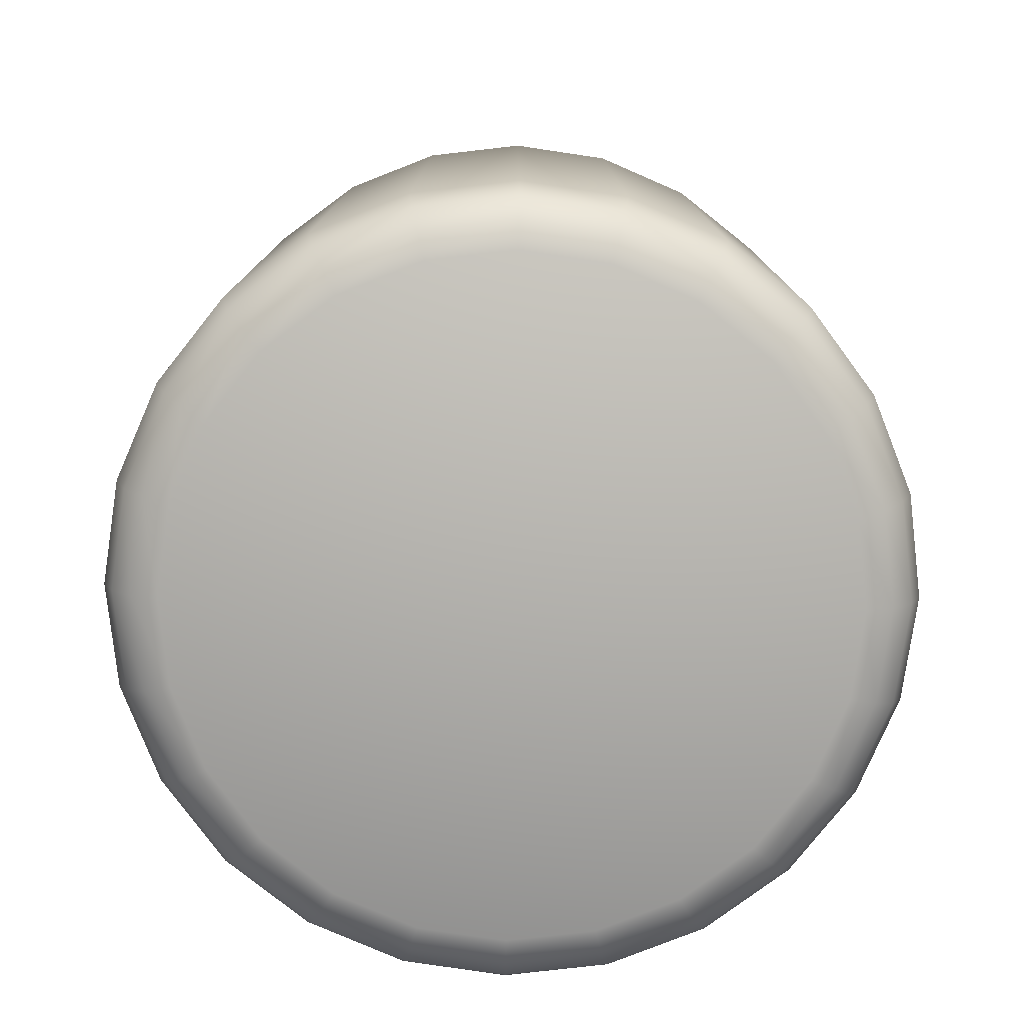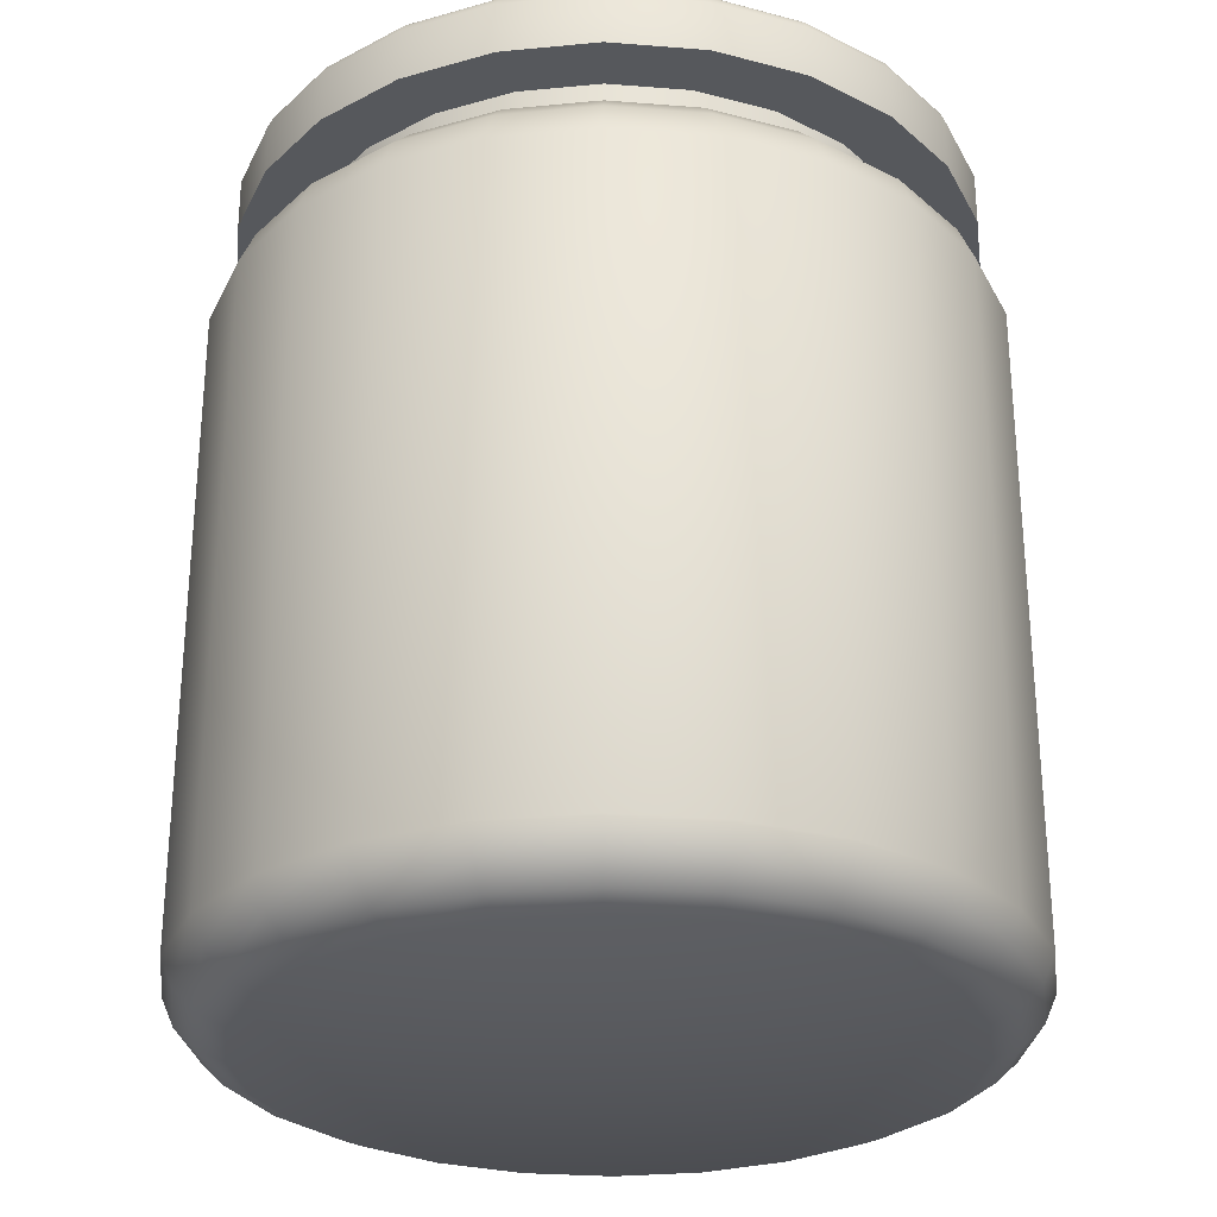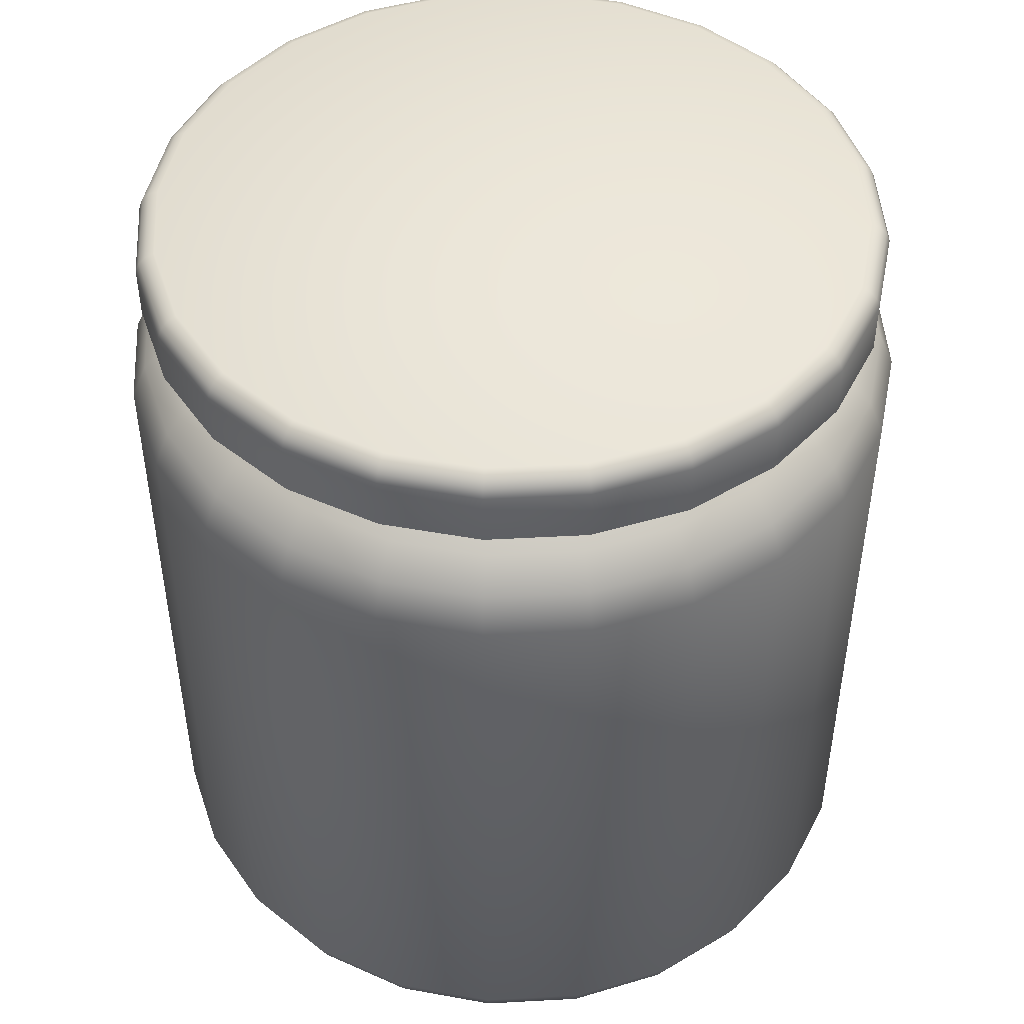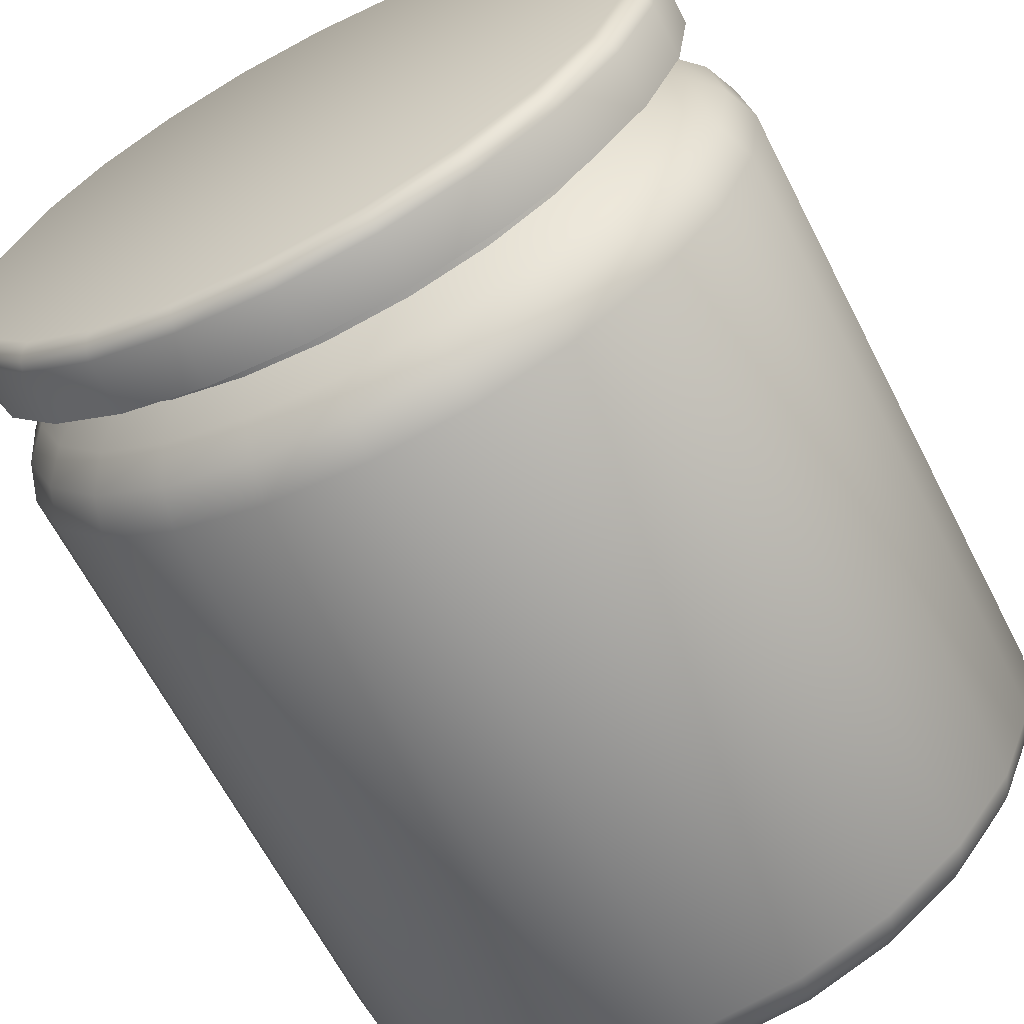
<metadata>
{"format":"obj","ext":"obj","renderer":"f3d","projection":"perspective","resolution":1024,"background":"white","views":[{"elev":-78.7,"azim":89.0,"up":"+Y"},{"elev":-28.2,"azim":-14.3,"up":"+Y"},{"elev":47.8,"azim":-11.0,"up":"+Y"},{"elev":-64.7,"azim":-152.8,"up":"+Z"}]}
</metadata>
<code>
o Cylinder.032
v -0.04841 0.4915 -0.1807
v -0.09352 0.4915 -0.162
v -0.1323 0.4915 -0.1323
v -0.162 0.4915 -0.09352
v -0.1807 0.4915 -0.04841
v -0.187 0.4915 0
v -0.1807 0.4915 0.04841
v -0.162 0.4915 0.09352
v -0.1323 0.4915 0.1323
v -0.09352 0.4915 0.162
v -0.04841 0.4915 0.1807
v -0 0.4915 0.187
v 0.04841 0.4915 0.1807
v 0.09352 0.4915 0.162
v 0.1323 0.4915 0.1323
v 0.162 0.4915 0.09352
v 0.1807 0.4915 0.04841
v 0.187 0.4915 0
v 0.1807 0.4915 -0.04841
v 0.162 0.4915 -0.09352
v 0.1323 0.4915 -0.1323
v 0.09352 0.4915 -0.162
v 0.04841 0.4915 -0.1807
v -0 0.4915 -0.187
v -0 0.003624 -0.199
v -0 0.03872 -0.2344
v -0 0.01044 -0.2152
v -0 0.02273 -0.2276
v 0.05152 0.003624 -0.1923
v 0.06068 0.03872 -0.2265
v 0.05569 0.01044 -0.2078
v 0.0589 0.02273 -0.2198
v 0.09952 0.003624 -0.1724
v 0.1172 0.03872 -0.203
v 0.1076 0.01044 -0.1863
v 0.1138 0.02273 -0.1971
v 0.1407 0.003624 -0.1407
v 0.1658 0.03872 -0.1658
v 0.1521 0.01044 -0.1521
v 0.1609 0.02273 -0.1609
v 0.1724 0.003624 -0.09952
v 0.203 0.03872 -0.1172
v 0.1863 0.01044 -0.1076
v 0.1971 0.02273 -0.1138
v 0.1923 0.003624 -0.05152
v 0.2265 0.03872 -0.06068
v 0.2078 0.01044 -0.05569
v 0.2198 0.02273 -0.0589
v 0.199 0.003624 0
v 0.2344 0.03872 0
v 0.2152 0.01044 0
v 0.2276 0.02273 0
v 0.1923 0.003624 0.05152
v 0.2265 0.03872 0.06068
v 0.2078 0.01044 0.05569
v 0.2198 0.02273 0.0589
v 0.1724 0.003624 0.09952
v 0.203 0.03872 0.1172
v 0.1863 0.01044 0.1076
v 0.1971 0.02273 0.1138
v 0.1407 0.003624 0.1407
v 0.1658 0.03872 0.1658
v 0.1521 0.01044 0.1521
v 0.1609 0.02273 0.1609
v 0.09952 0.003624 0.1724
v 0.1172 0.03872 0.203
v 0.1076 0.01044 0.1863
v 0.1138 0.02273 0.1971
v 0.05152 0.003624 0.1923
v 0.06068 0.03872 0.2265
v 0.05569 0.01044 0.2078
v 0.0589 0.02273 0.2198
v -0 0.003624 0.199
v -0 0.03872 0.2344
v -0 0.01044 0.2152
v -0 0.02273 0.2276
v -0.05152 0.003624 0.1923
v -0.06068 0.03872 0.2265
v -0.05569 0.01044 0.2078
v -0.0589 0.02273 0.2198
v -0.09952 0.003624 0.1724
v -0.1172 0.03872 0.203
v -0.1076 0.01044 0.1863
v -0.1138 0.02273 0.1971
v -0.1407 0.003624 0.1407
v -0.1658 0.03872 0.1658
v -0.1521 0.01044 0.1521
v -0.1609 0.02273 0.1609
v -0.1724 0.003624 0.09952
v -0.203 0.03872 0.1172
v -0.1863 0.01044 0.1076
v -0.1971 0.02273 0.1138
v -0.1923 0.003624 0.05152
v -0.2265 0.03872 0.06068
v -0.2078 0.01044 0.05569
v -0.2198 0.02273 0.0589
v -0.199 0.003624 0
v -0.2344 0.03872 0
v -0.2152 0.01044 0
v -0.2276 0.02273 0
v -0.1923 0.003624 -0.05152
v -0.2265 0.03872 -0.06068
v -0.2078 0.01044 -0.05569
v -0.2198 0.02273 -0.0589
v -0.1724 0.003624 -0.09952
v -0.203 0.03872 -0.1172
v -0.1863 0.01044 -0.1076
v -0.1971 0.02273 -0.1138
v -0.1407 0.003624 -0.1407
v -0.1658 0.03872 -0.1658
v -0.1521 0.01044 -0.1521
v -0.1609 0.02273 -0.1609
v -0.09952 0.003624 -0.1724
v -0.1172 0.03872 -0.203
v -0.1076 0.01044 -0.1863
v -0.1138 0.02273 -0.1971
v -0.05152 0.003624 -0.1923
v -0.06068 0.03872 -0.2265
v -0.05569 0.01044 -0.2078
v -0.0589 0.02273 -0.2198
v -0 0.4255 -0.2344
v -0 0.477 -0.187
v -0 0.4469 -0.2252
v -0 0.4634 -0.2086
v 0.04841 0.477 -0.1807
v 0.06068 0.4255 -0.2265
v 0.054 0.4634 -0.2015
v 0.05829 0.4469 -0.2176
v 0.09352 0.477 -0.162
v 0.1172 0.4255 -0.203
v 0.1043 0.4634 -0.1807
v 0.1126 0.4469 -0.1951
v 0.1323 0.477 -0.1323
v 0.1658 0.4255 -0.1658
v 0.1475 0.4634 -0.1475
v 0.1593 0.4469 -0.1593
v 0.162 0.477 -0.09352
v 0.203 0.4255 -0.1172
v 0.1807 0.4634 -0.1043
v 0.1951 0.4469 -0.1126
v 0.1807 0.477 -0.04841
v 0.2265 0.4255 -0.06068
v 0.2015 0.4634 -0.054
v 0.2176 0.4469 -0.05829
v 0.187 0.477 0
v 0.2344 0.4255 0
v 0.2086 0.4634 0
v 0.2252 0.4469 0
v 0.1807 0.477 0.04841
v 0.2265 0.4255 0.06068
v 0.2015 0.4634 0.054
v 0.2176 0.4469 0.05829
v 0.162 0.477 0.09352
v 0.203 0.4255 0.1172
v 0.1807 0.4634 0.1043
v 0.1951 0.4469 0.1126
v 0.1323 0.477 0.1323
v 0.1658 0.4255 0.1658
v 0.1475 0.4634 0.1475
v 0.1593 0.4469 0.1593
v 0.09352 0.477 0.162
v 0.1172 0.4255 0.203
v 0.1043 0.4634 0.1807
v 0.1126 0.4469 0.1951
v 0.04841 0.477 0.1807
v 0.06068 0.4255 0.2265
v 0.054 0.4634 0.2015
v 0.05829 0.4469 0.2176
v -0 0.477 0.187
v -0 0.4255 0.2344
v -0 0.4634 0.2086
v -0 0.4469 0.2252
v -0.04841 0.477 0.1807
v -0.06068 0.4255 0.2265
v -0.054 0.4634 0.2015
v -0.05829 0.4469 0.2176
v -0.09352 0.477 0.162
v -0.1172 0.4255 0.203
v -0.1043 0.4634 0.1807
v -0.1126 0.4469 0.1951
v -0.1323 0.477 0.1323
v -0.1658 0.4255 0.1658
v -0.1475 0.4634 0.1475
v -0.1593 0.4469 0.1593
v -0.162 0.477 0.09352
v -0.203 0.4255 0.1172
v -0.1807 0.4634 0.1043
v -0.1951 0.4469 0.1126
v -0.1807 0.477 0.04841
v -0.2265 0.4255 0.06068
v -0.2015 0.4634 0.054
v -0.2176 0.4469 0.05829
v -0.187 0.477 0
v -0.2344 0.4255 0
v -0.2086 0.4634 0
v -0.2252 0.4469 0
v -0.1807 0.477 -0.04841
v -0.2265 0.4255 -0.06068
v -0.2015 0.4634 -0.054
v -0.2176 0.4469 -0.05829
v -0.162 0.477 -0.09352
v -0.203 0.4255 -0.1172
v -0.1807 0.4634 -0.1043
v -0.1951 0.4469 -0.1126
v -0.1323 0.477 -0.1323
v -0.1658 0.4255 -0.1658
v -0.1475 0.4634 -0.1475
v -0.1593 0.4469 -0.1593
v -0.09352 0.477 -0.162
v -0.1172 0.4255 -0.203
v -0.1043 0.4634 -0.1807
v -0.1126 0.4469 -0.1951
v -0.04841 0.477 -0.1807
v -0.06068 0.4255 -0.2265
v -0.054 0.4634 -0.2015
v -0.05829 0.4469 -0.2176
v -0.111 0.4915 -0.1923
v -0.05748 0.4915 -0.2145
v -0.1923 0.4915 -0.111
v -0.157 0.4915 -0.157
v -0.2221 0.4915 0
v -0.2145 0.4915 -0.05748
v -0.1923 0.4915 0.111
v -0.2145 0.4915 0.05748
v -0.111 0.4915 0.1923
v -0.157 0.4915 0.157
v -0 0.4915 0.2221
v -0.05748 0.4915 0.2145
v 0.111 0.4915 0.1923
v 0.05748 0.4915 0.2145
v 0.1923 0.4915 0.111
v 0.157 0.4915 0.157
v 0.2221 0.4915 0
v 0.2145 0.4915 0.05748
v 0.1923 0.4915 -0.111
v 0.2145 0.4915 -0.05748
v 0.111 0.4915 -0.1923
v 0.157 0.4915 -0.157
v -0 0.4915 -0.2221
v 0.05748 0.4915 -0.2145
v -0.111 0.524 -0.1923
v -0.1051 0.5357 -0.1821
v -0.1099 0.5293 -0.1903
v -0.1078 0.5334 -0.1867
v -0.05441 0.5357 -0.2031
v -0.05748 0.524 -0.2145
v -0.05581 0.5334 -0.2083
v -0.05688 0.5293 -0.2123
v -0.1923 0.524 -0.111
v -0.1821 0.5357 -0.1051
v -0.1903 0.5293 -0.1099
v -0.1867 0.5334 -0.1078
v -0.1487 0.5357 -0.1487
v -0.157 0.524 -0.157
v -0.1525 0.5334 -0.1525
v -0.1554 0.5293 -0.1554
v -0.2221 0.524 0
v -0.2102 0.5357 0
v -0.2198 0.5293 0
v -0.2156 0.5334 0
v -0.2031 0.5357 -0.05441
v -0.2145 0.524 -0.05748
v -0.2083 0.5334 -0.05581
v -0.2123 0.5293 -0.05688
v -0.1923 0.524 0.111
v -0.1821 0.5357 0.1051
v -0.1903 0.5293 0.1099
v -0.1867 0.5334 0.1078
v -0.2031 0.5357 0.05441
v -0.2145 0.524 0.05748
v -0.2083 0.5334 0.05581
v -0.2123 0.5293 0.05688
v -0.111 0.524 0.1923
v -0.1051 0.5357 0.1821
v -0.1099 0.5293 0.1903
v -0.1078 0.5334 0.1867
v -0.1487 0.5357 0.1487
v -0.157 0.524 0.157
v -0.1525 0.5334 0.1525
v -0.1554 0.5293 0.1554
v 0 0.524 0.2221
v 0 0.5357 0.2102
v 0 0.5293 0.2198
v 0 0.5334 0.2156
v -0.05441 0.5357 0.2031
v -0.05748 0.524 0.2145
v -0.05581 0.5334 0.2083
v -0.05688 0.5293 0.2123
v 0.111 0.524 0.1923
v 0.1051 0.5357 0.1821
v 0.1099 0.5293 0.1903
v 0.1078 0.5334 0.1867
v 0.05441 0.5357 0.2031
v 0.05748 0.524 0.2145
v 0.05581 0.5334 0.2083
v 0.05688 0.5293 0.2123
v 0.1923 0.524 0.111
v 0.1821 0.5357 0.1051
v 0.1903 0.5293 0.1099
v 0.1867 0.5334 0.1078
v 0.1487 0.5357 0.1487
v 0.157 0.524 0.157
v 0.1525 0.5334 0.1525
v 0.1554 0.5293 0.1554
v 0.2221 0.524 0
v 0.2102 0.5357 0
v 0.2198 0.5293 0
v 0.2156 0.5334 0
v 0.2031 0.5357 0.05441
v 0.2145 0.524 0.05748
v 0.2083 0.5334 0.05581
v 0.2123 0.5293 0.05688
v 0.1923 0.524 -0.111
v 0.1821 0.5357 -0.1051
v 0.1903 0.5293 -0.1099
v 0.1867 0.5334 -0.1078
v 0.2031 0.5357 -0.05441
v 0.2145 0.524 -0.05748
v 0.2083 0.5334 -0.05581
v 0.2123 0.5293 -0.05688
v 0.111 0.524 -0.1923
v 0.1051 0.5357 -0.1821
v 0.1099 0.5293 -0.1903
v 0.1078 0.5334 -0.1867
v 0.1487 0.5357 -0.1487
v 0.157 0.524 -0.157
v 0.1525 0.5334 -0.1525
v 0.1554 0.5293 -0.1554
v -0 0.524 -0.2221
v 0 0.5357 -0.2102
v -0 0.5293 -0.2198
v 0 0.5334 -0.2156
v 0.05441 0.5357 -0.2031
v 0.05748 0.524 -0.2145
v 0.05581 0.5334 -0.2083
v 0.05688 0.5293 -0.2123
f 30 126 130 34
f 38 134 138 42
f 42 138 142 46
f 46 142 146 50
f 50 146 150 54
f 54 150 154 58
f 58 154 158 62
f 62 158 162 66
f 66 162 166 70
f 70 166 170 74
f 74 170 174 78
f 78 174 178 82
f 82 178 182 86
f 86 182 186 90
f 90 186 190 94
f 94 190 194 98
f 98 194 198 102
f 102 198 202 106
f 106 202 206 110
f 110 206 210 114
f 114 210 214 118
f 6 7 224 221
f 118 214 121 26
f 34 130 134 38
f 157 153 16 15
f 26 30 32 28
f 28 32 31 27
f 27 31 29 25
f 30 34 36 32
f 32 36 35 31
f 31 35 33 29
f 34 38 40 36
f 36 40 39 35
f 35 39 37 33
f 38 42 44 40
f 40 44 43 39
f 39 43 41 37
f 42 46 48 44
f 44 48 47 43
f 43 47 45 41
f 46 50 52 48
f 48 52 51 47
f 47 51 49 45
f 50 54 56 52
f 52 56 55 51
f 51 55 53 49
f 54 58 60 56
f 56 60 59 55
f 55 59 57 53
f 58 62 64 60
f 60 64 63 59
f 59 63 61 57
f 62 66 68 64
f 64 68 67 63
f 63 67 65 61
f 66 70 72 68
f 68 72 71 67
f 67 71 69 65
f 70 74 76 72
f 72 76 75 71
f 71 75 73 69
f 74 78 80 76
f 76 80 79 75
f 75 79 77 73
f 78 82 84 80
f 80 84 83 79
f 79 83 81 77
f 82 86 88 84
f 84 88 87 83
f 83 87 85 81
f 86 90 92 88
f 88 92 91 87
f 87 91 89 85
f 90 94 96 92
f 92 96 95 91
f 91 95 93 89
f 94 98 100 96
f 96 100 99 95
f 95 99 97 93
f 98 102 104 100
f 100 104 103 99
f 99 103 101 97
f 102 106 108 104
f 104 108 107 103
f 103 107 105 101
f 106 110 112 108
f 108 112 111 107
f 107 111 109 105
f 110 114 116 112
f 112 116 115 111
f 111 115 113 109
f 114 118 120 116
f 116 120 119 115
f 115 119 117 113
f 118 26 28 120
f 120 28 27 119
f 119 27 25 117
f 25 29 33 37 41 45 49 53 57 61 65 69 73 77 81 85 89 93 97 101 105 109 113 117
f 126 121 123 128
f 128 123 124 127
f 127 124 122 125
f 130 126 128 132
f 132 128 127 131
f 131 127 125 129
f 134 130 132 136
f 136 132 131 135
f 135 131 129 133
f 138 134 136 140
f 140 136 135 139
f 139 135 133 137
f 142 138 140 144
f 144 140 139 143
f 143 139 137 141
f 146 142 144 148
f 148 144 143 147
f 147 143 141 145
f 150 146 148 152
f 152 148 147 151
f 151 147 145 149
f 154 150 152 156
f 156 152 151 155
f 155 151 149 153
f 158 154 156 160
f 160 156 155 159
f 159 155 153 157
f 162 158 160 164
f 164 160 159 163
f 163 159 157 161
f 166 162 164 168
f 168 164 163 167
f 167 163 161 165
f 170 166 168 172
f 172 168 167 171
f 171 167 165 169
f 174 170 172 176
f 176 172 171 175
f 175 171 169 173
f 178 174 176 180
f 180 176 175 179
f 179 175 173 177
f 182 178 180 184
f 184 180 179 183
f 183 179 177 181
f 186 182 184 188
f 188 184 183 187
f 187 183 181 185
f 190 186 188 192
f 192 188 187 191
f 191 187 185 189
f 194 190 192 196
f 196 192 191 195
f 195 191 189 193
f 198 194 196 200
f 200 196 195 199
f 199 195 193 197
f 202 198 200 204
f 204 200 199 203
f 203 199 197 201
f 206 202 204 208
f 208 204 203 207
f 207 203 201 205
f 210 206 208 212
f 212 208 207 211
f 211 207 205 209
f 214 210 212 216
f 216 212 211 215
f 215 211 209 213
f 121 214 216 123
f 123 216 215 124
f 124 215 213 122
f 26 121 126 30
f 153 149 17 16
f 149 145 18 17
f 145 141 19 18
f 141 137 20 19
f 213 209 2 1
f 137 133 21 20
f 209 205 3 2
f 133 129 22 21
f 205 201 4 3
f 129 125 23 22
f 201 197 5 4
f 125 122 24 23
f 197 193 6 5
f 193 189 7 6
f 189 185 8 7
f 185 181 9 8
f 181 177 10 9
f 177 173 11 10
f 122 213 1 24
f 173 169 12 11
f 169 165 13 12
f 165 161 14 13
f 161 157 15 14
f 236 235 313 318
f 21 22 237 238
f 7 8 223 224
f 22 23 240 237
f 8 9 226 223
f 9 10 225 226
f 23 24 239 240
f 10 11 228 225
f 11 12 227 228
f 12 13 230 227
f 13 14 229 230
f 14 15 232 229
f 24 1 218 239
f 15 16 231 232
f 1 2 217 218
f 16 17 234 231
f 2 3 220 217
f 17 18 233 234
f 3 4 219 220
f 18 19 236 233
f 4 5 222 219
f 19 20 235 236
f 5 6 221 222
f 20 21 238 235
f 217 220 254 241
f 222 221 257 262
f 231 234 310 297
f 238 237 321 326
f 333 330 245 242 253 250 261 258 269 266 277 274 285 282 293 290 301 298 309 306 317 314 325 322
f 224 223 265 270
f 233 236 318 305
f 240 239 329 334
f 219 222 262 249
f 226 225 273 278
f 235 238 326 313
f 221 224 270 257
f 228 227 281 286
f 237 240 334 321
f 223 226 278 265
f 230 229 289 294
f 225 228 286 273
f 232 231 297 302
f 220 219 249 254
f 227 230 294 281
f 234 233 305 310
f 239 218 246 329
f 229 232 302 289
f 242 245 247 244
f 244 247 248 243
f 243 248 246 241
f 250 253 255 252
f 252 255 256 251
f 251 256 254 249
f 258 261 263 260
f 260 263 264 259
f 259 264 262 257
f 266 269 271 268
f 268 271 272 267
f 267 272 270 265
f 274 277 279 276
f 276 279 280 275
f 275 280 278 273
f 282 285 287 284
f 284 287 288 283
f 283 288 286 281
f 290 293 295 292
f 292 295 296 291
f 291 296 294 289
f 298 301 303 300
f 300 303 304 299
f 299 304 302 297
f 306 309 311 308
f 308 311 312 307
f 307 312 310 305
f 314 317 319 316
f 316 319 320 315
f 315 320 318 313
f 322 325 327 324
f 324 327 328 323
f 323 328 326 321
f 330 333 335 332
f 332 335 336 331
f 331 336 334 329
f 245 330 332 247
f 247 332 331 248
f 248 331 329 246
f 253 242 244 255
f 255 244 243 256
f 256 243 241 254
f 261 250 252 263
f 263 252 251 264
f 264 251 249 262
f 269 258 260 271
f 271 260 259 272
f 272 259 257 270
f 277 266 268 279
f 279 268 267 280
f 280 267 265 278
f 285 274 276 287
f 287 276 275 288
f 288 275 273 286
f 293 282 284 295
f 295 284 283 296
f 296 283 281 294
f 301 290 292 303
f 303 292 291 304
f 304 291 289 302
f 309 298 300 311
f 311 300 299 312
f 312 299 297 310
f 317 306 308 319
f 319 308 307 320
f 320 307 305 318
f 325 314 316 327
f 327 316 315 328
f 328 315 313 326
f 333 322 324 335
f 335 324 323 336
f 336 323 321 334
f 218 217 241 246

</code>
